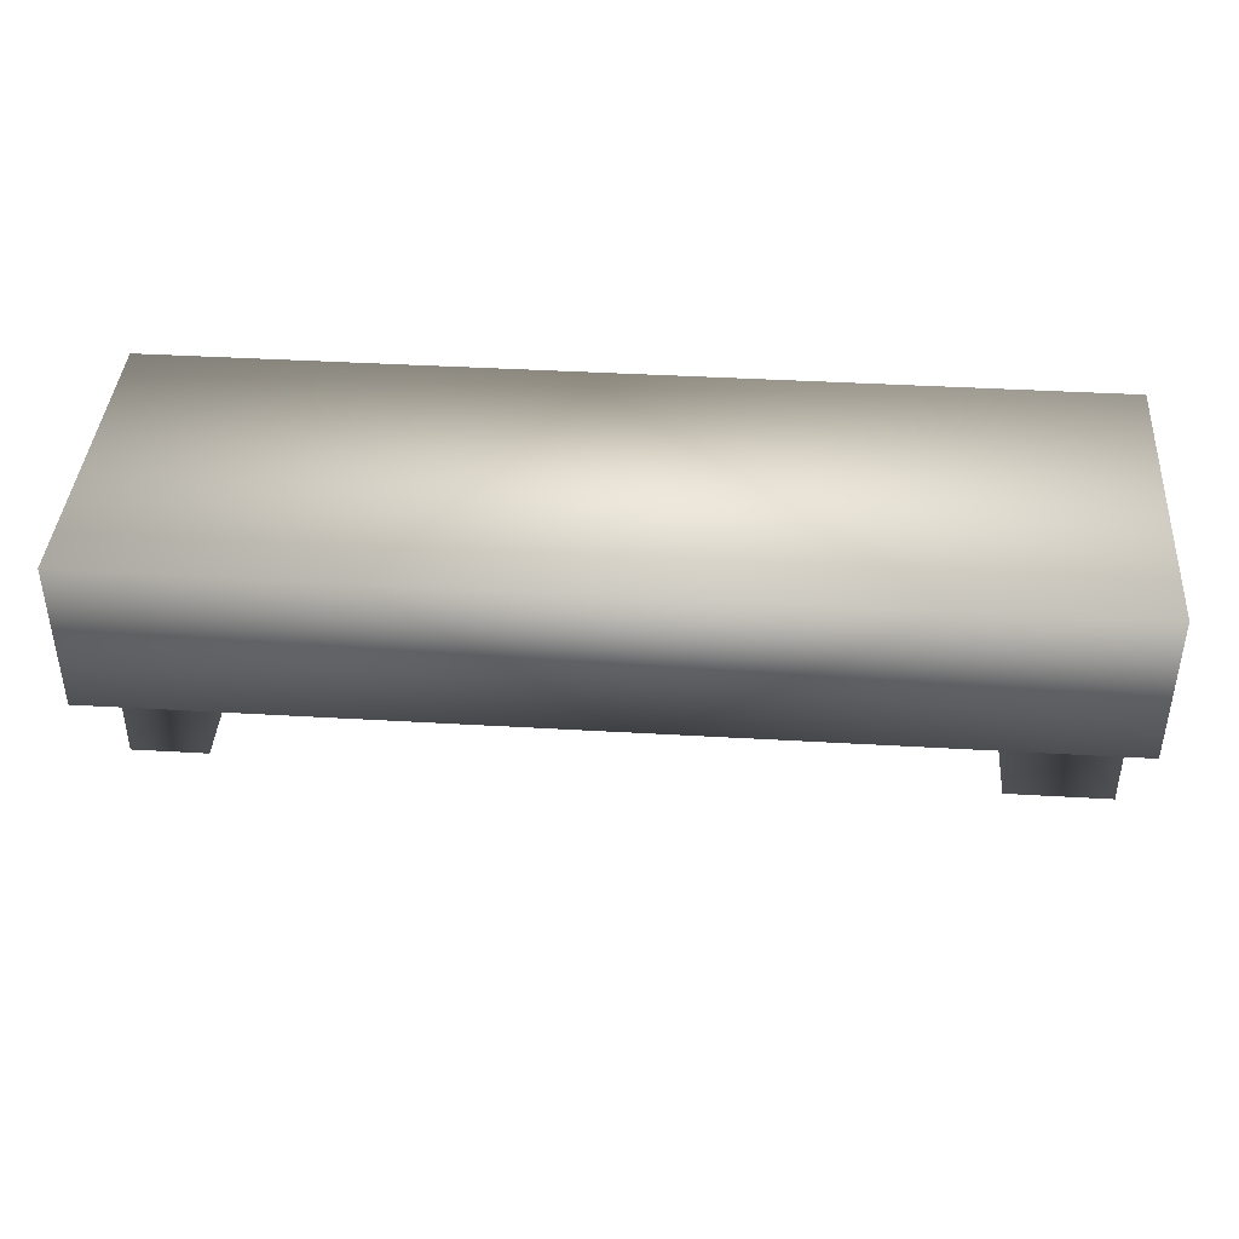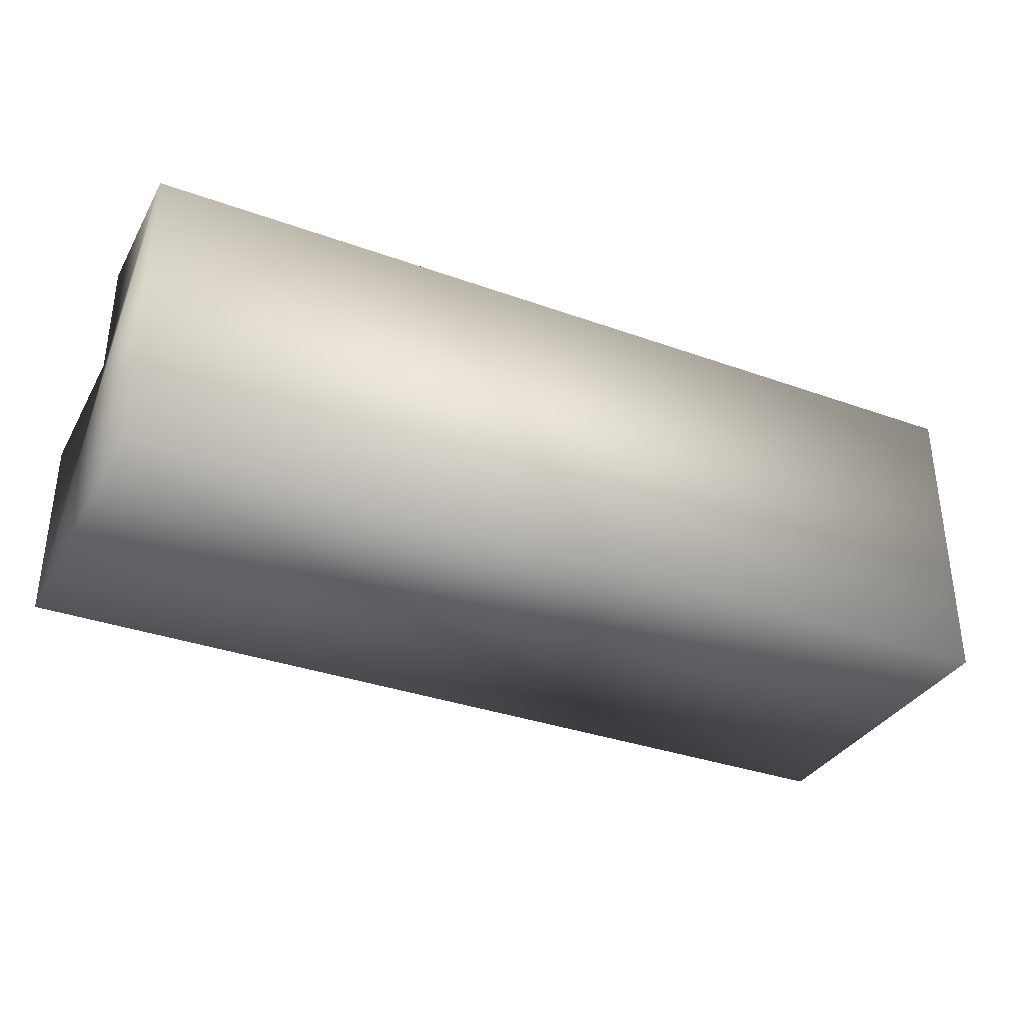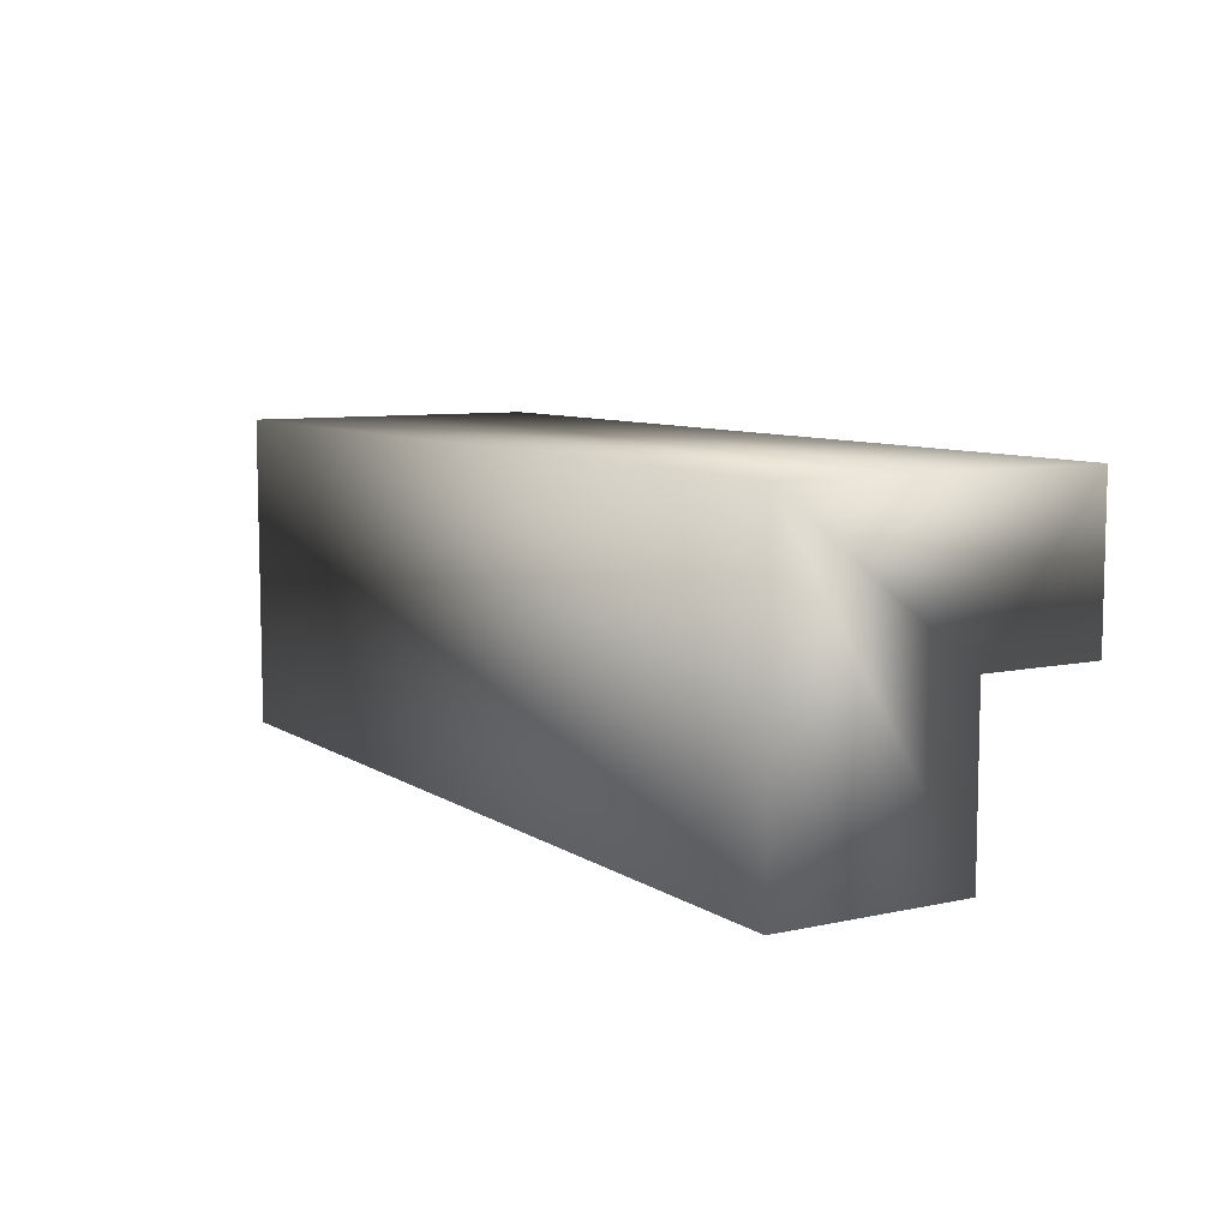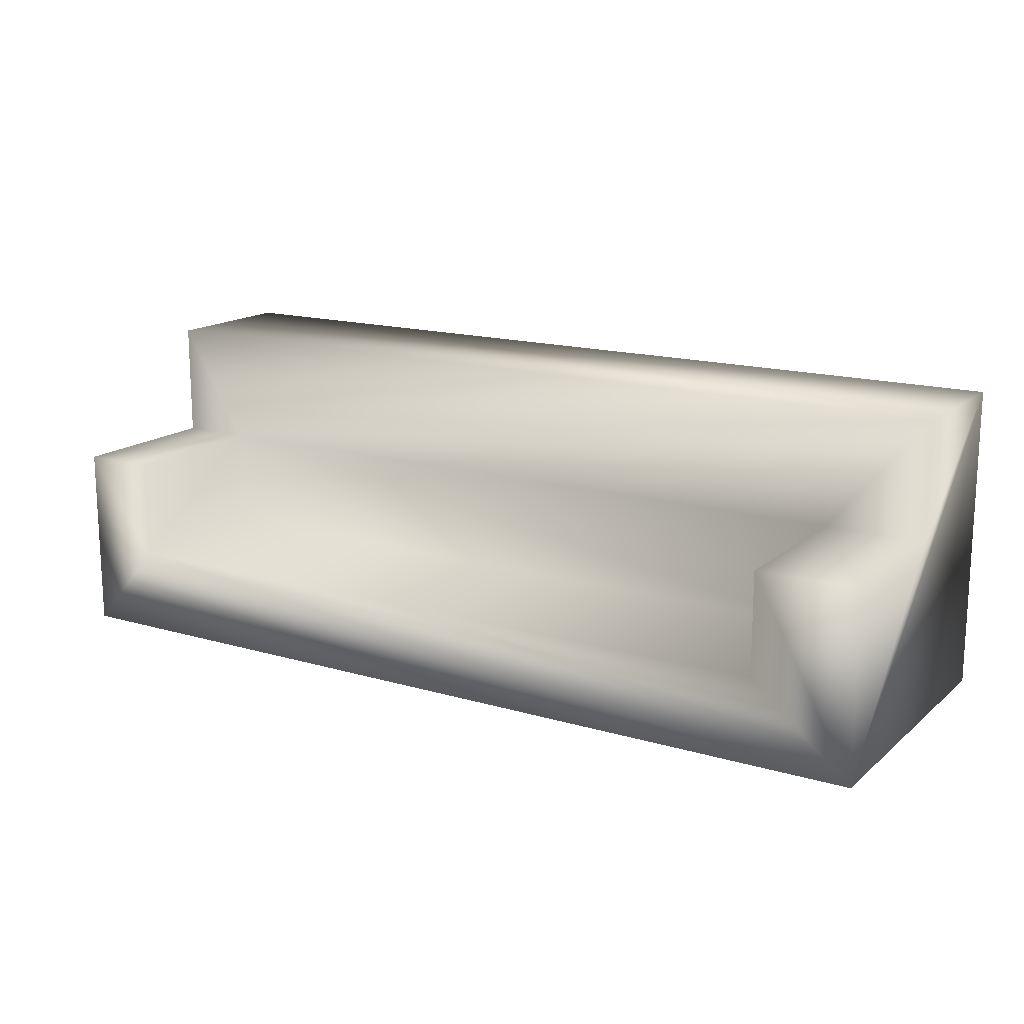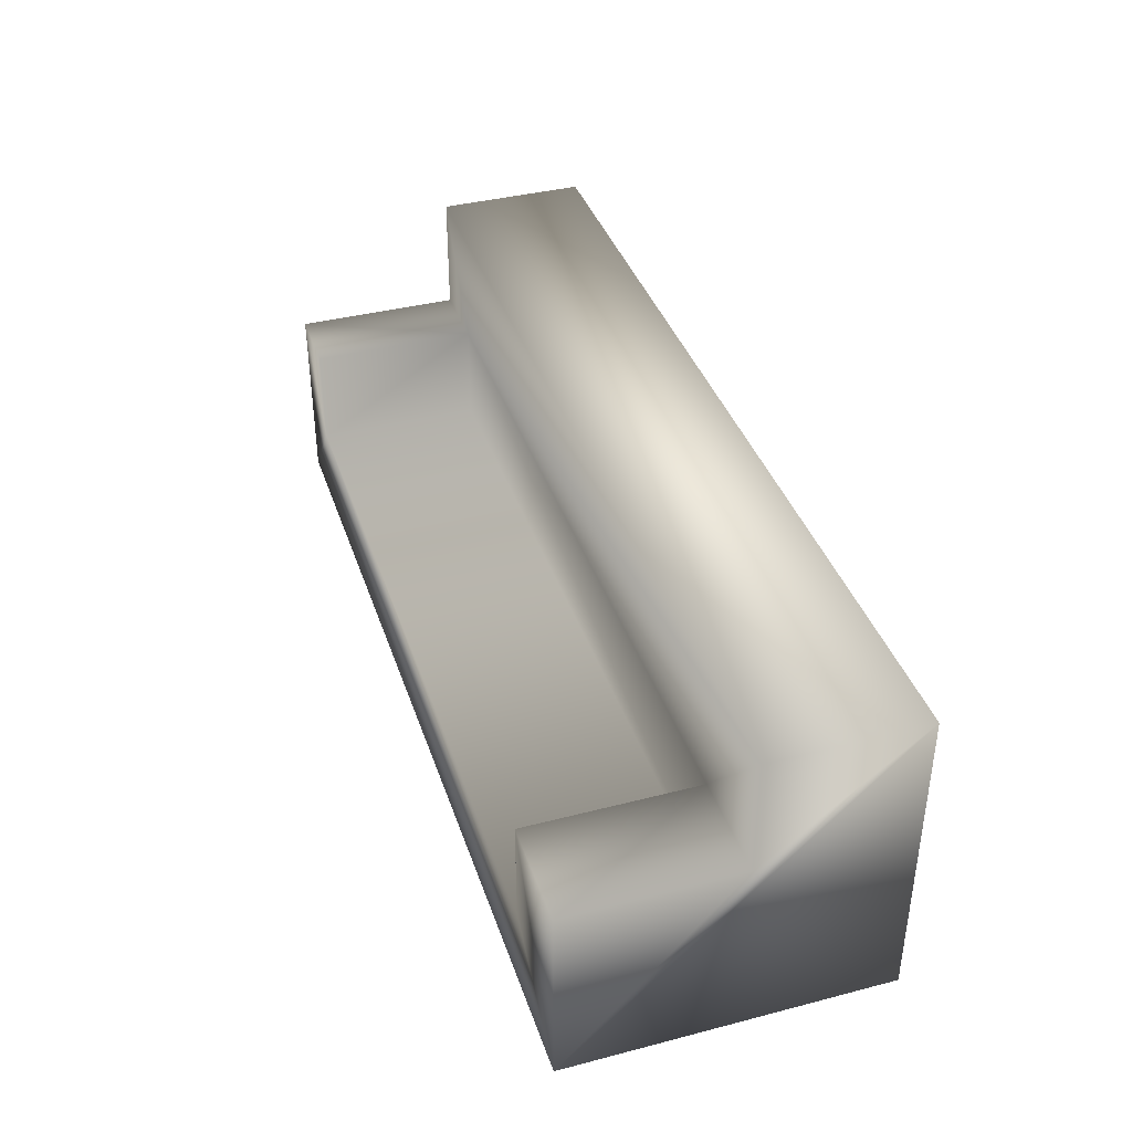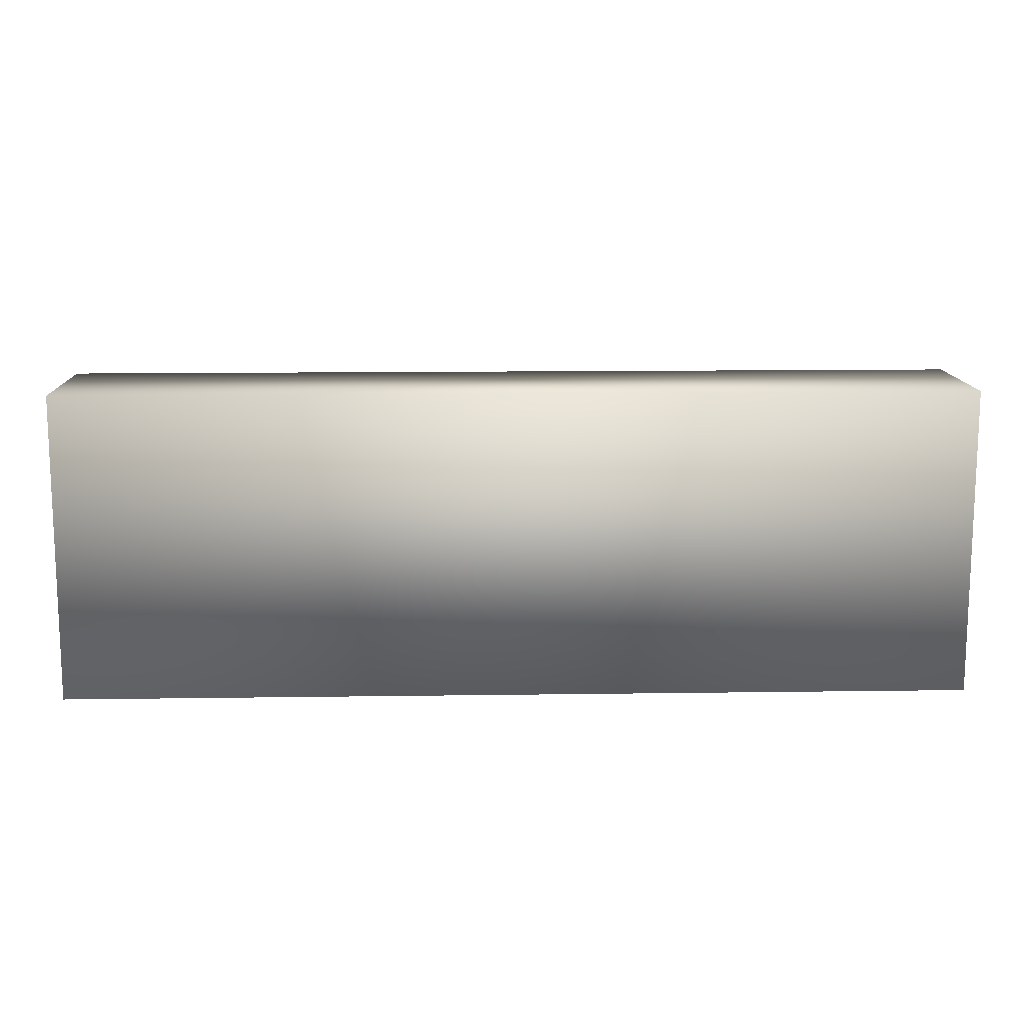
<metadata>
{"format":"obj","ext":"obj","renderer":"f3d","projection":"perspective","resolution":1024,"background":"white","views":[{"elev":40.7,"azim":-175.9,"up":"+Z"},{"elev":-34.4,"azim":-25.8,"up":"+Y"},{"elev":8.1,"azim":58.8,"up":"+Z"},{"elev":15.8,"azim":-148.5,"up":"+Y"},{"elev":38.9,"azim":-107.9,"up":"+Y"},{"elev":12.7,"azim":-1.9,"up":"+Y"}]}
</metadata>
<code>
v -0.4554 -0.1527 -0.1284
v 0.4447 -0.1527 0.1836
v -0.4554 -0.1527 0.1836
v 0.4447 -0.1527 -0.1284
v -0.4554 0.1513 0.1836
v 0.3707 -0.06709 -0.1284
v 0.4447 0.03425 -0.1284
v 0.4447 0.1513 0.1836
v -0.4554 0.03425 0.03656
v -0.3546 -0.06709 -0.1284
v 0.4447 0.03425 0.03656
v 0.4447 0.1513 0.03656
v -0.4554 0.1513 0.03656
v -0.4554 0.03425 -0.1284
v 0.3707 0.03425 -0.1284
v -0.3546 0.03425 -0.1284
v -0.3546 -0.06709 0.03656
v 0.3707 0.03425 0.03656
v -0.3546 0.03425 0.03656
v 0.3707 -0.06709 0.03656
g mesh1_mesh1-geometry
f 1 2 3
f 2 1 4
f 2 5 3
f 5 1 3
f 6 4 1
f 7 2 4
f 5 2 8
f 1 5 9
f 4 6 7
f 6 1 10
f 2 7 11
f 2 11 8
f 12 5 8
f 9 5 13
f 14 1 9
f 15 7 6
f 10 1 16
f 17 6 10
f 7 18 11
f 8 11 12
f 5 12 13
f 13 19 9
f 16 1 14
f 19 14 9
f 18 7 15
f 6 18 15
f 16 17 10
f 6 17 20
f 18 12 11
f 12 18 13
f 13 18 19
f 14 19 16
f 18 6 20
f 17 16 19
f 17 18 20
f 18 17 19
g mesh1_mesh1-geometry
f 3 2 1
f 4 1 2
f 3 5 2
f 3 1 5
f 1 4 6
f 4 2 7
f 8 2 5
f 9 5 1
f 7 6 4
f 10 1 6
f 11 7 2
f 8 11 2
f 8 5 12
f 13 5 9
f 9 1 14
f 6 7 15
f 16 1 10
f 10 6 17
f 11 18 7
f 12 11 8
f 13 12 5
f 9 19 13
f 14 1 16
f 9 14 19
f 15 7 18
f 15 18 6
f 10 17 16
f 20 17 6
f 11 12 18
f 13 18 12
f 19 18 13
f 16 19 14
f 20 6 18
f 19 16 17
f 20 18 17
f 19 17 18

</code>
